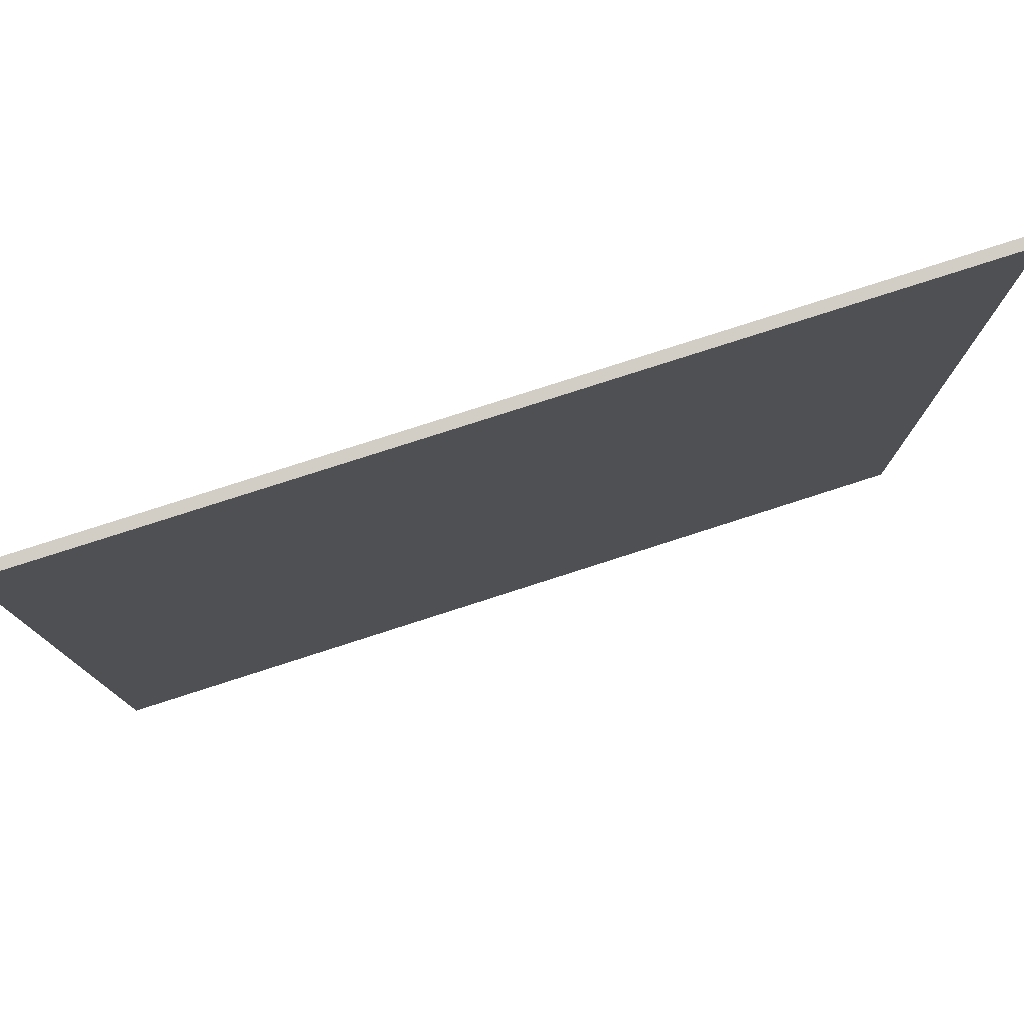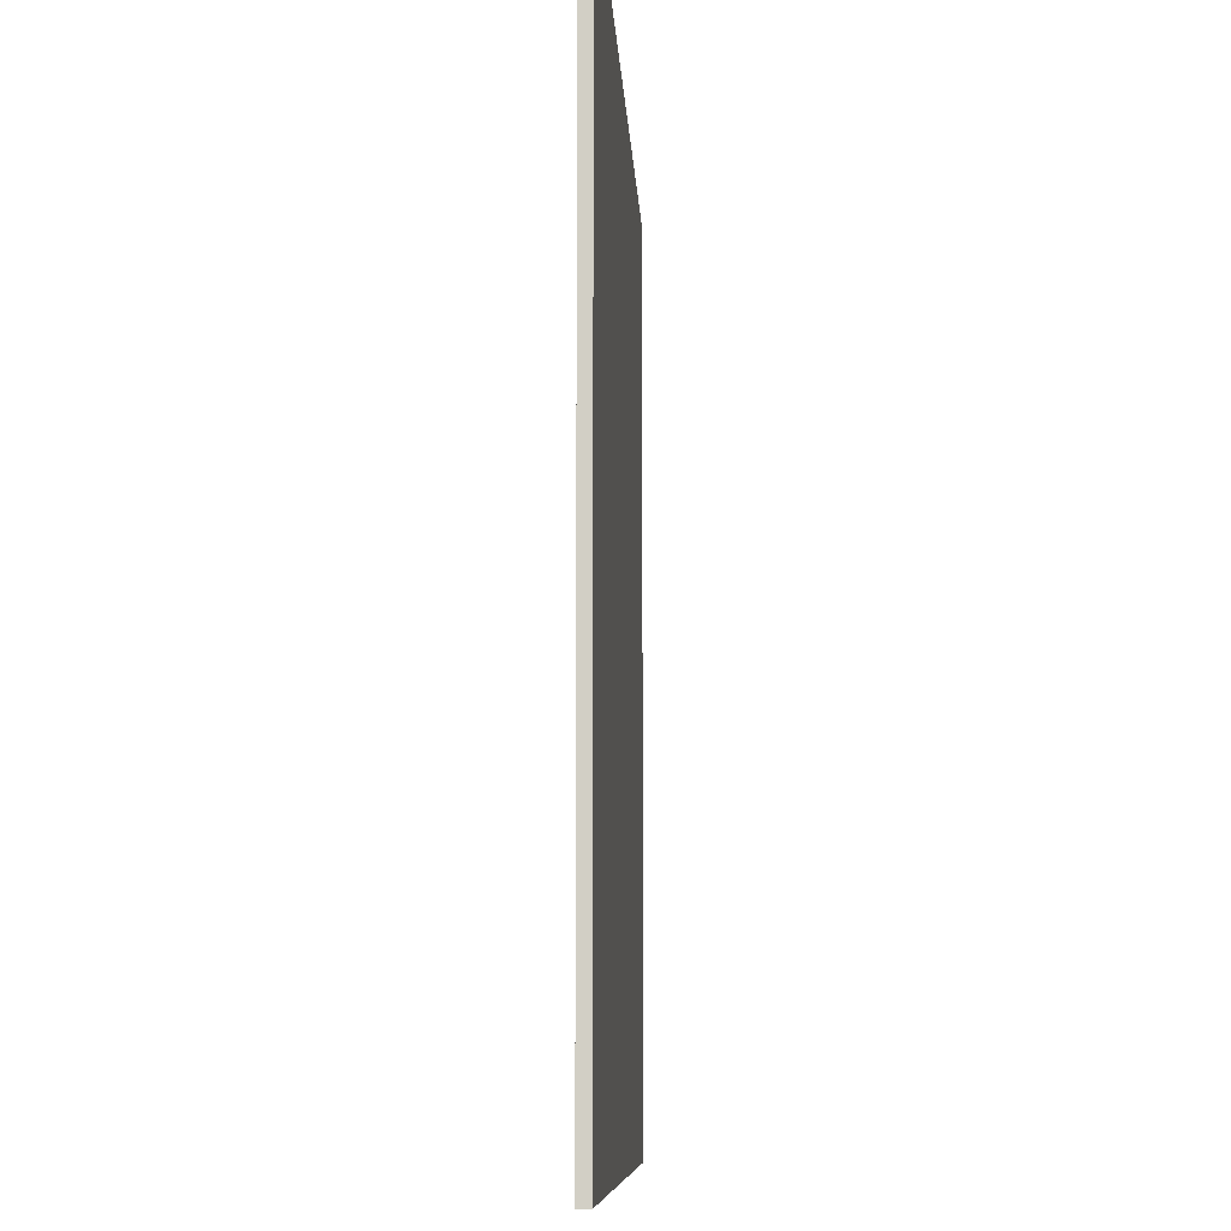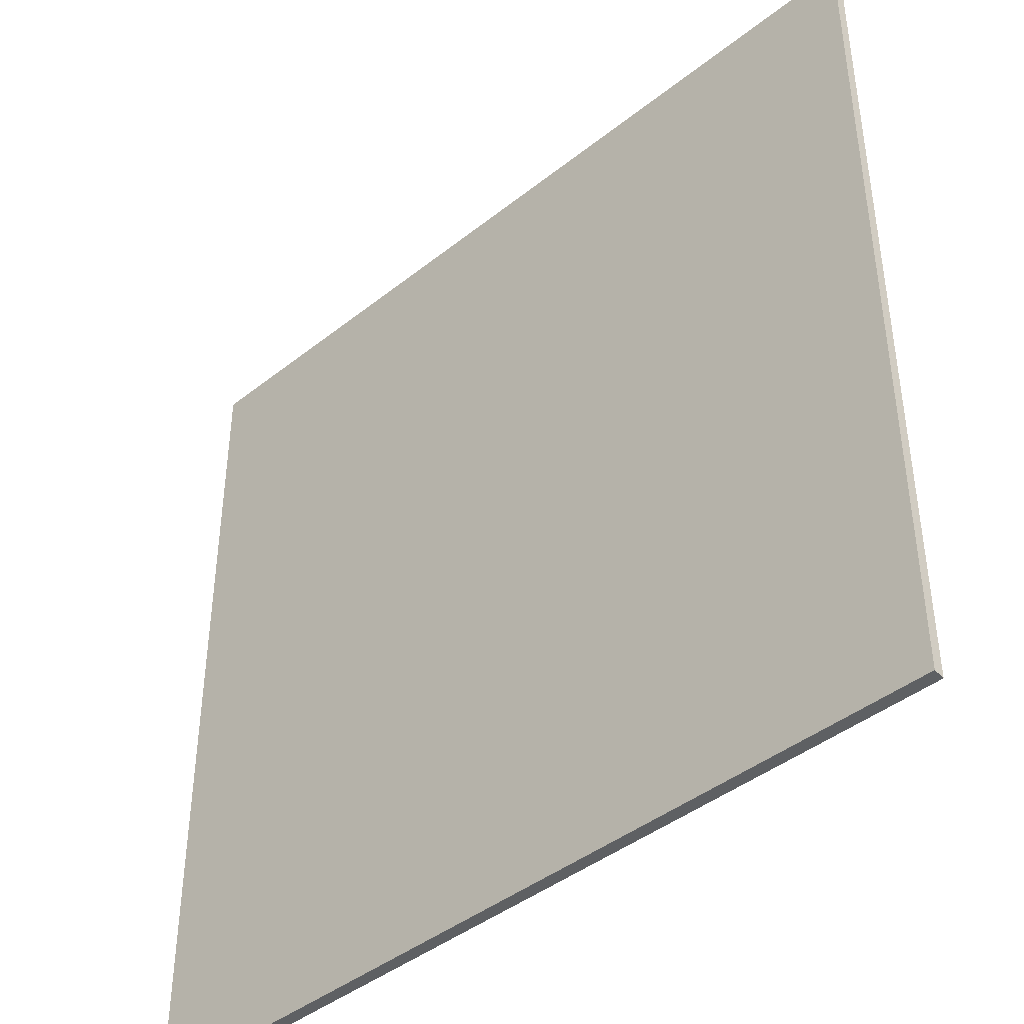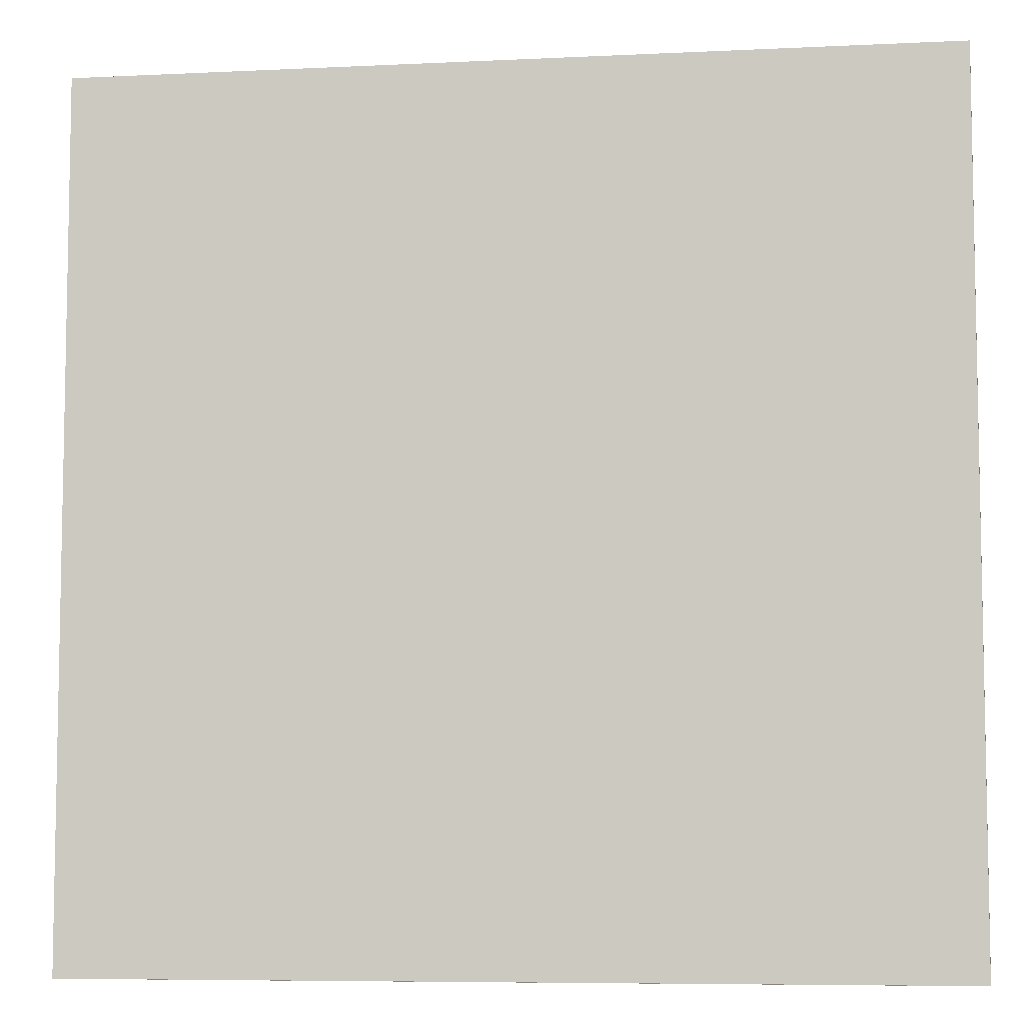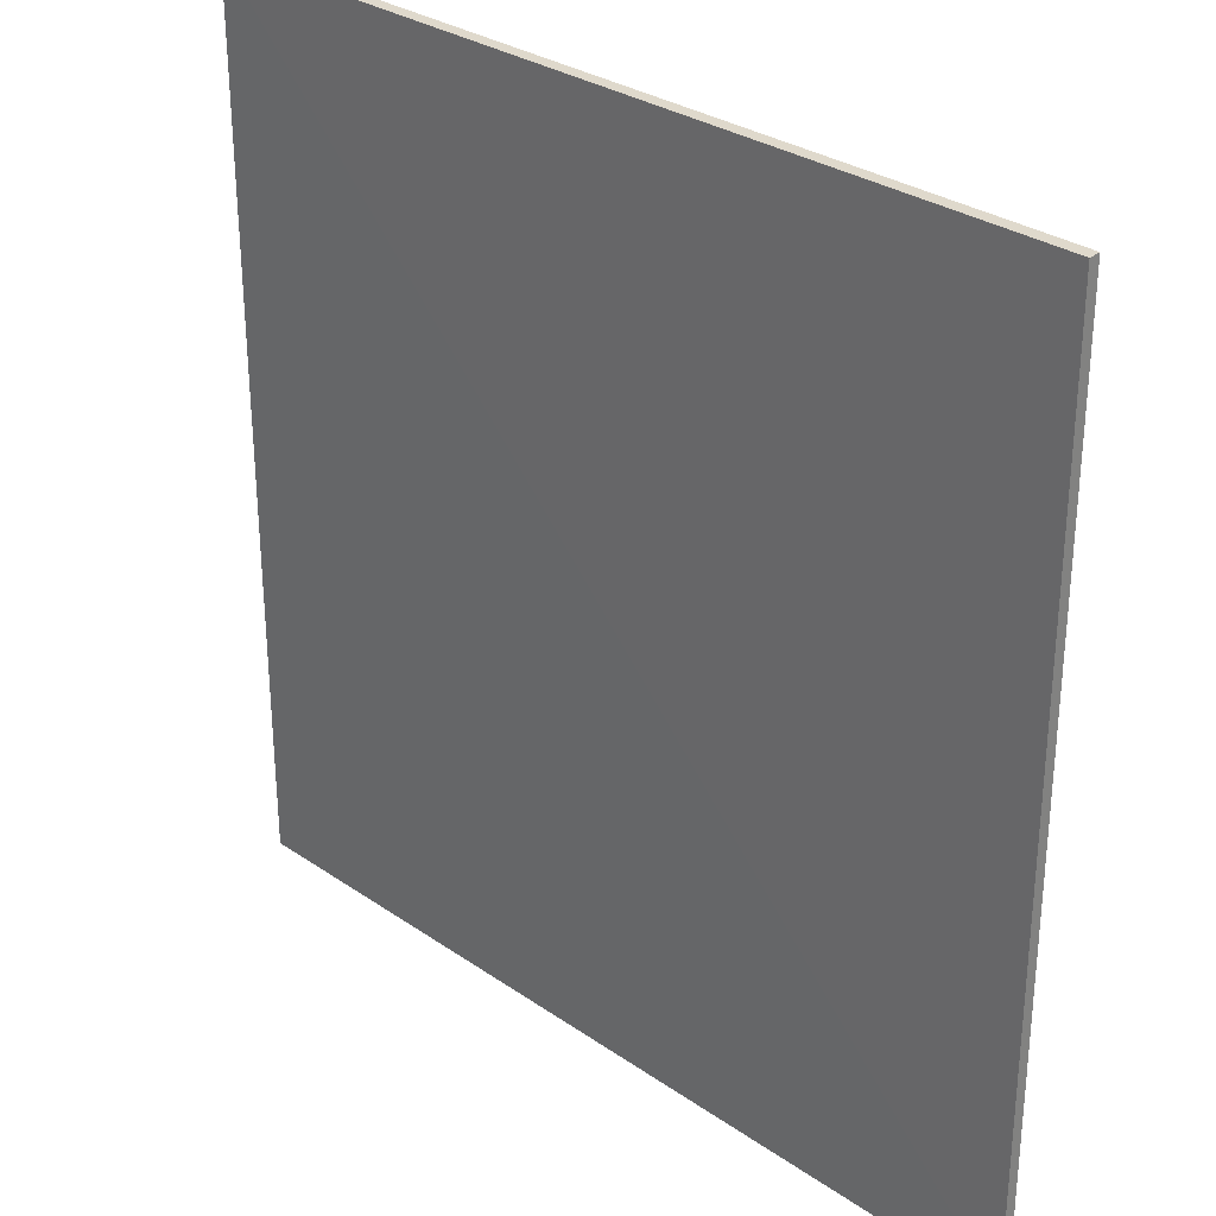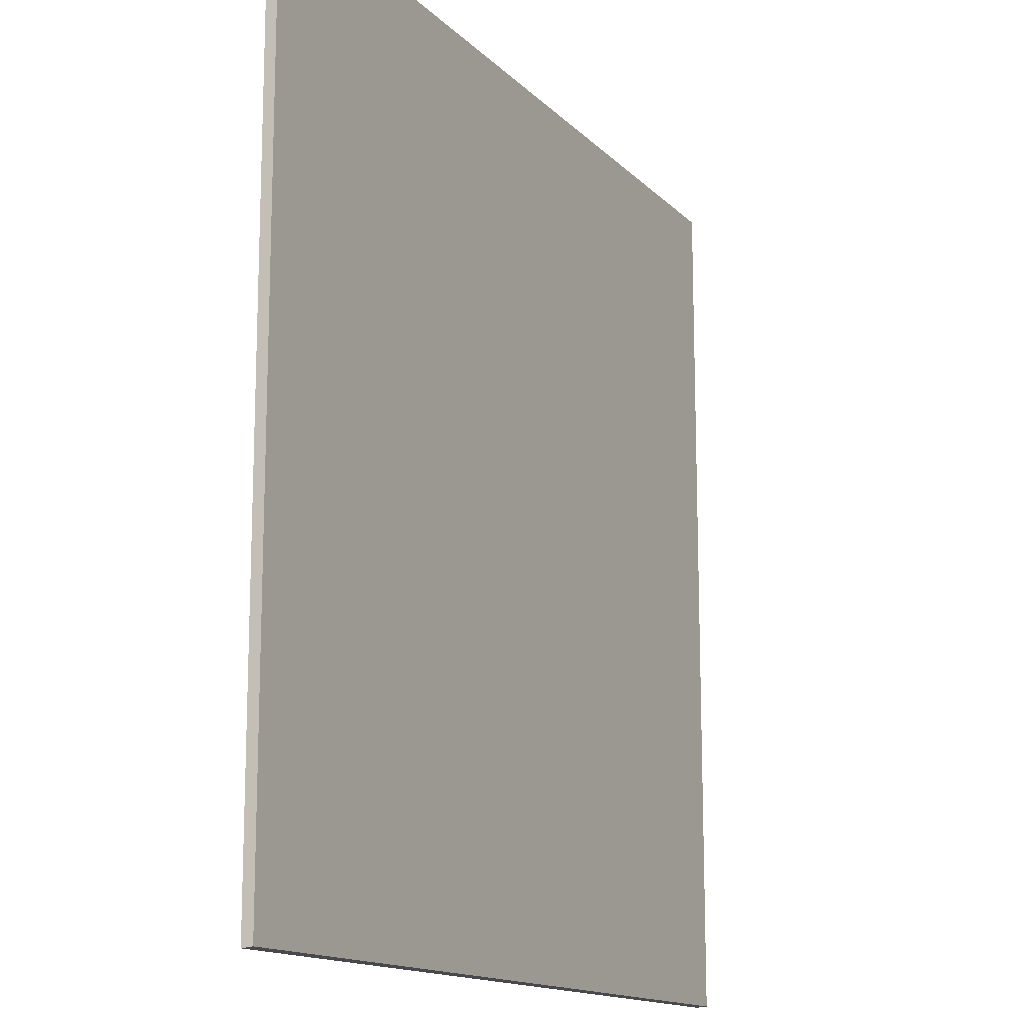
<metadata>
{"format":"obj","ext":"obj","renderer":"f3d","projection":"perspective","resolution":1024,"background":"white","views":[{"elev":79.0,"azim":162.2,"up":"+Y"},{"elev":-8.3,"azim":-87.4,"up":"+Y"},{"elev":-42.5,"azim":43.5,"up":"+Y"},{"elev":-6.9,"azim":7.9,"up":"+Y"},{"elev":30.3,"azim":44.8,"up":"+Y"},{"elev":-14.4,"azim":117.2,"up":"+Y"}]}
</metadata>
<code>
o 248
v 2216 1880 8.575
v 2216 1880 8.575
v 2216 1880 8.575
v 2216 1880 8.576
v 2216 1880 8.575
v 2216 1880 8.576
v 2216 1880 8.576
v 2216 1880 8.576
v 2216 1880 8.576
v 2216 1880 8.576
v 2216 1880 8.575
v 2216 1880 8.575
f 1 2 3
f 4 2 5
f 1 6 5
f 7 2 8
f 4 9 8
f 1 9 10
f 7 6 10
f 4 11 10
f 7 11 3
f 12 9 3
f 12 6 8
f 12 11 5

</code>
